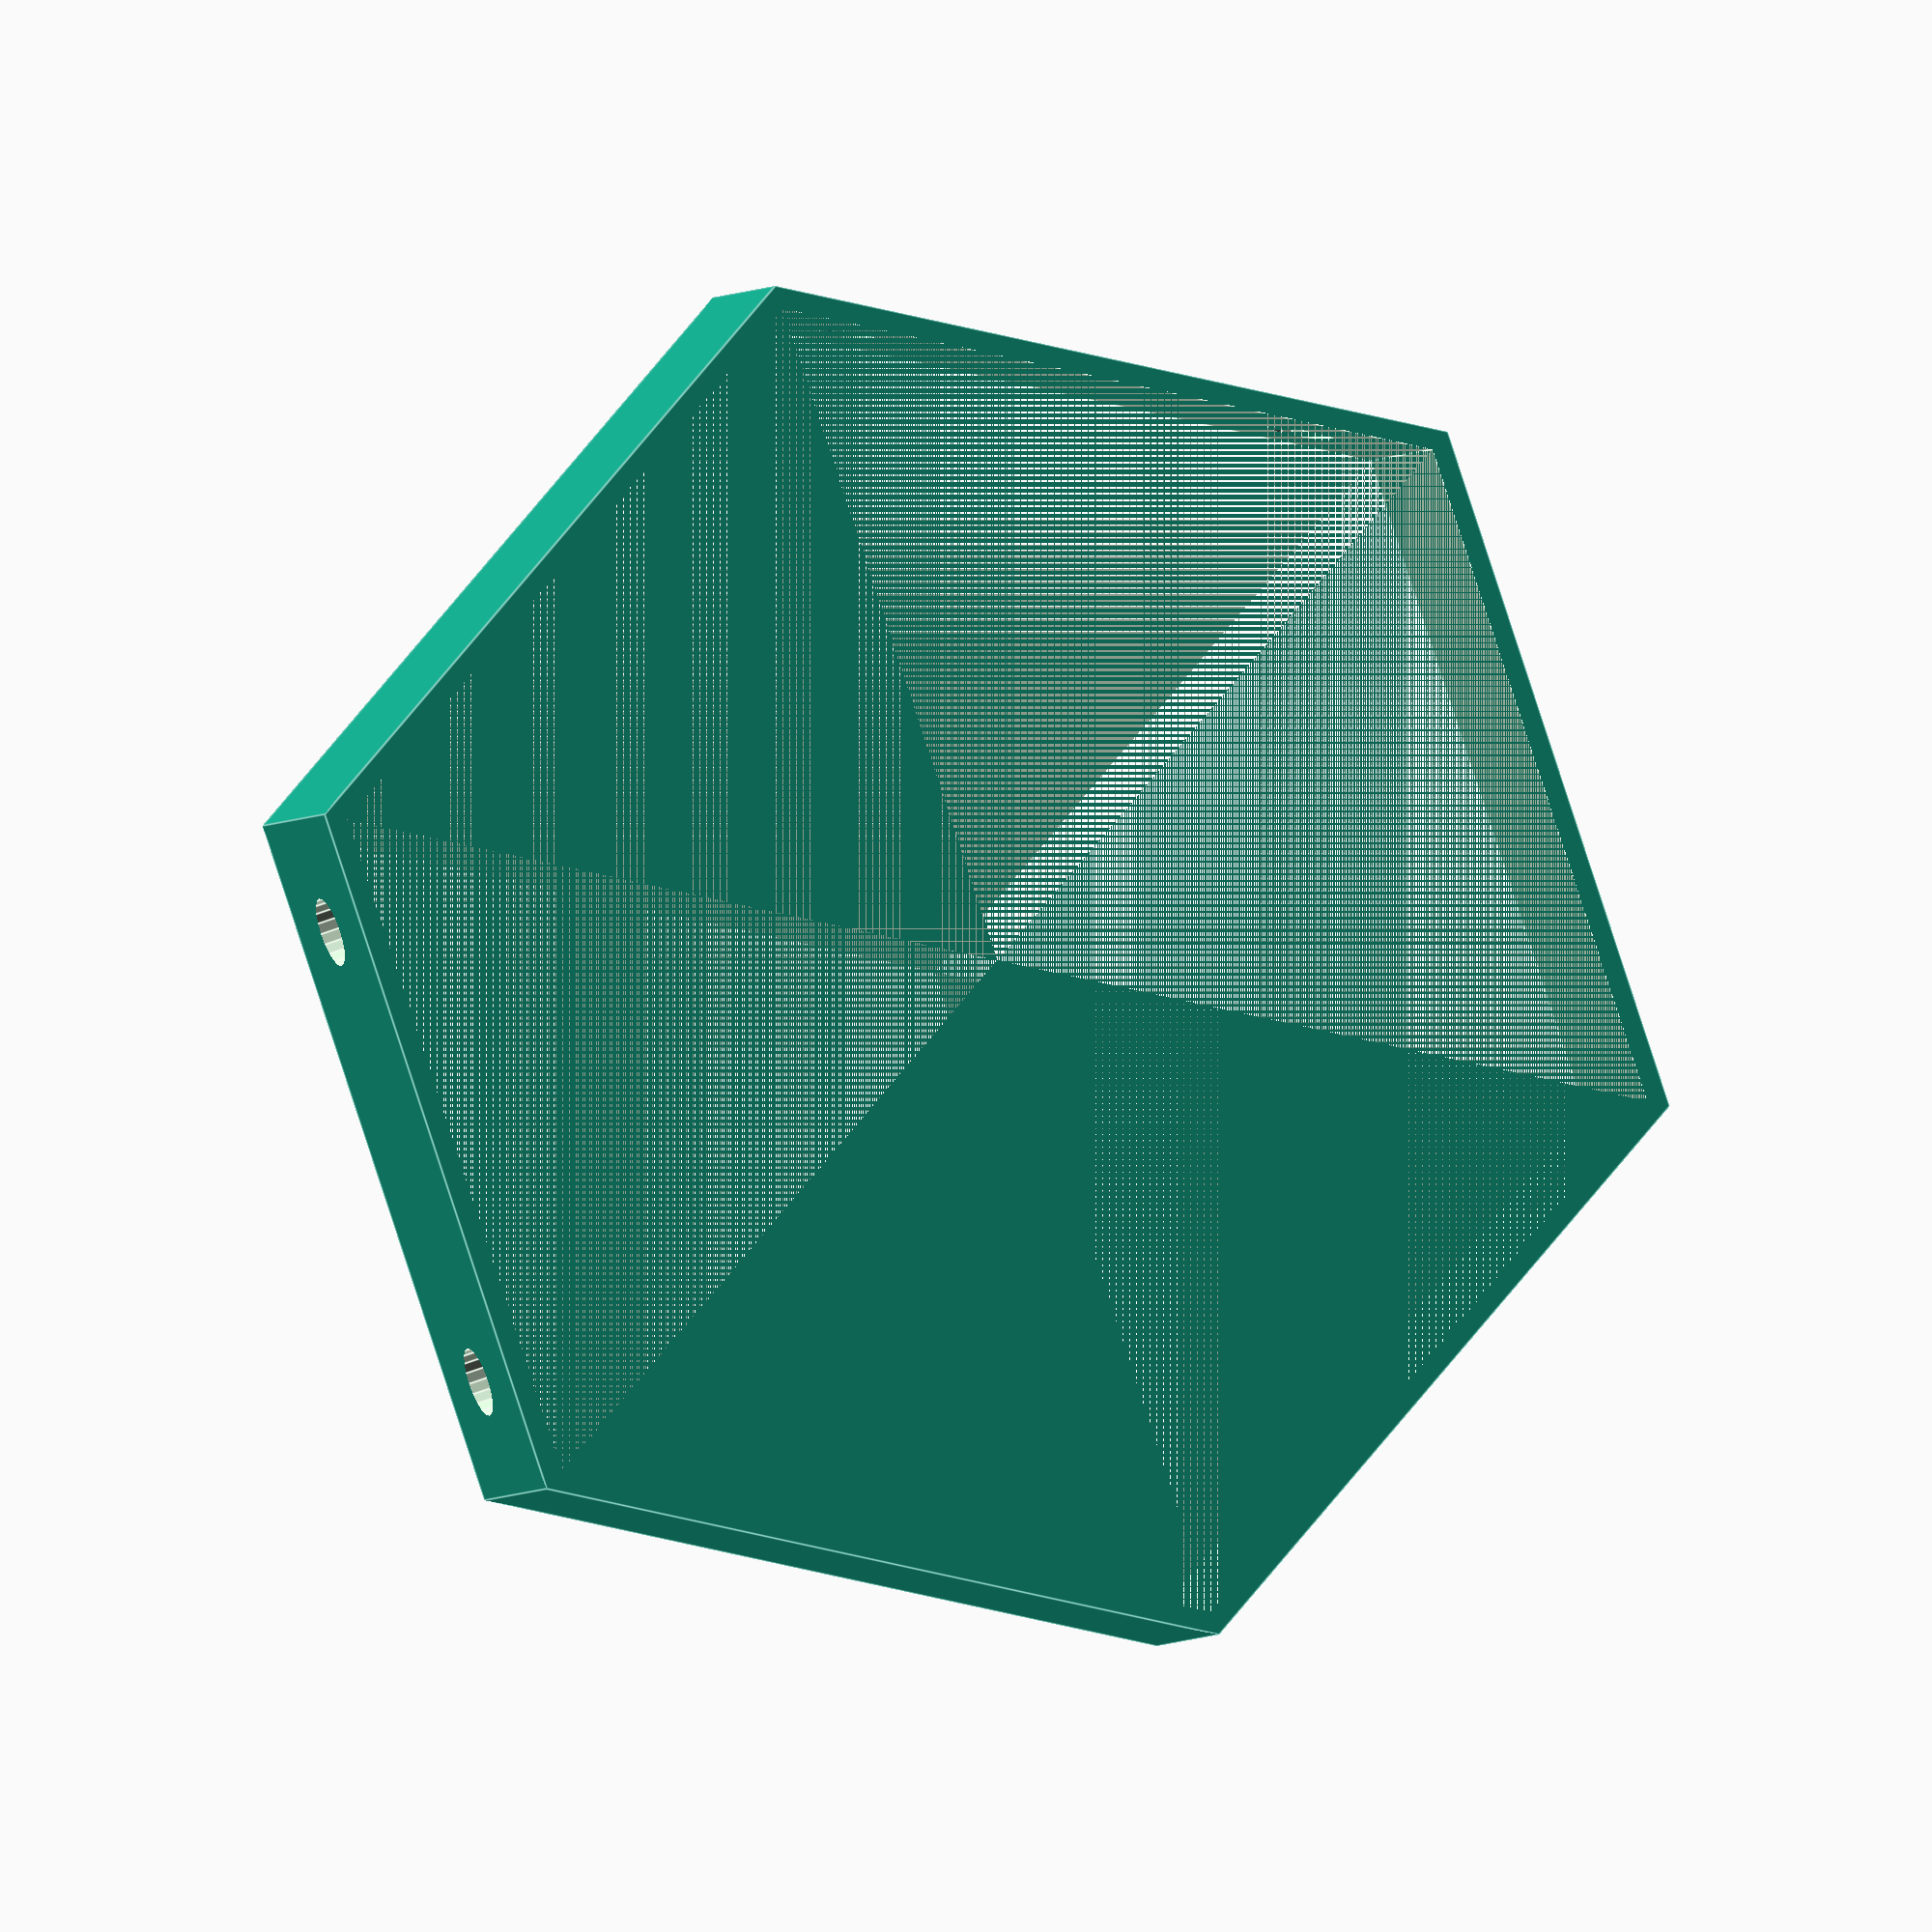
<openscad>
$fn=20;
difference(){
    cylinder(d=60,h=10,$fn=6,center=true);
    cylinder(d=58,h=10,$fn=6,center=true);
    translate([-10,0,0])rotate([90,0,0])
    cylinder(d=3,h=100);
    translate([10,0,0])rotate([90,0,0])
    cylinder(d=3,h=100);
rotate([0,0,120]){
    translate([-10,0,0])rotate([90,0,0])
    cylinder(d=3,h=100);
    translate([10,0,0])rotate([90,0,0])
    cylinder(d=3,h=100);
}
rotate([0,0,240]){
    translate([-10,0,0])rotate([90,0,0])
    cylinder(d=3,h=100);
    translate([10,0,0])rotate([90,0,0])
    cylinder(d=3,h=100);
}
}

</openscad>
<views>
elev=2.9 azim=168.9 roll=164.7 proj=o view=edges
</views>
